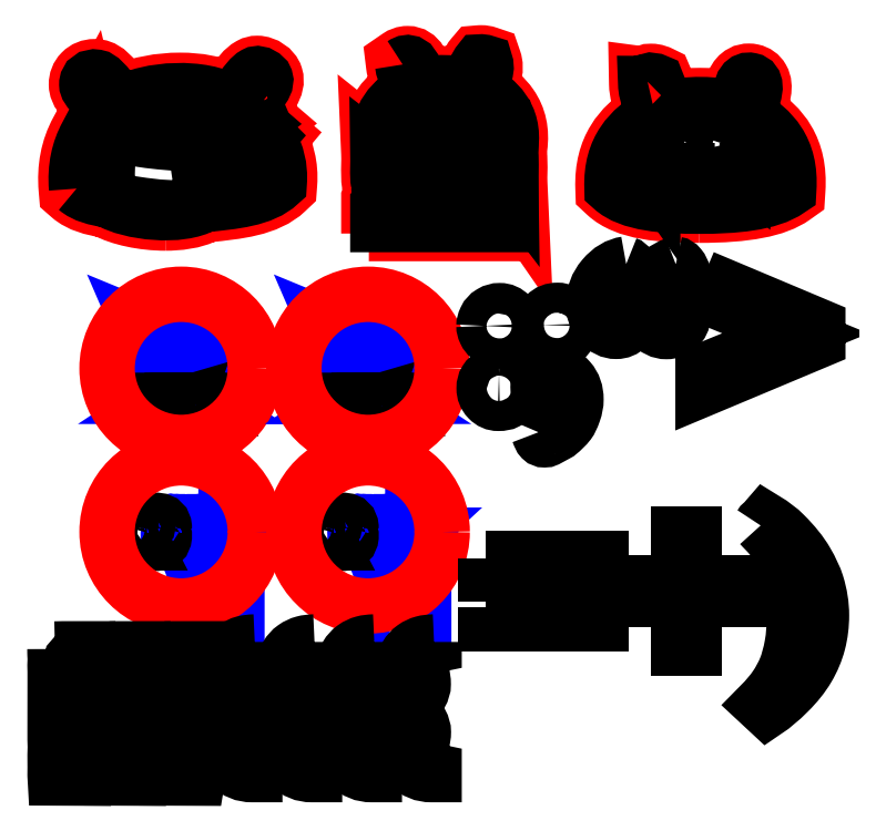
<metadata>
{"format":"dxf","ext":"dxf","renderer":"ezdxf+matplotlib","layout":"modelspace","background":"white","min_lineweight":24,"dpi":150}
</metadata>
<code>
0
SECTION
2
ENTITIES
0
INSERT
8
LAYER_1
2
BLOCK_2
10
0
20
0
30
0
0
INSERT
8
LAYER_1
2
BLOCK_3
10
0
20
0
30
0
0
INSERT
8
LAYER_1
2
BLOCK_4
10
0
20
0
30
0
0
INSERT
8
LAYER_1
2
BLOCK_5
10
0
20
0
30
0
0
INSERT
8
LAYER_1
2
BLOCK_6
10
0
20
0
30
0
0
INSERT
8
LAYER_1
2
BLOCK_9
10
0
20
0
30
0
0
SPLINE
8
LAYER_1
210
0
220
0
230
1
70
    11
71
     3
72
    17
73
    13
74
     0
42
1e-10
43
1e-10
40
0
40
0
40
0
40
0
40
1
40
1
40
1
40
2
40
2
40
2
40
3
40
3
40
3
40
4
40
4
40
4
40
4
10
144.1
20
295.4
30
0
10
144.1
20
272.7
30
0
10
125.7
20
254.3
30
0
10
103
20
254.3
30
0
10
80.23
20
254.3
30
0
10
61.82
20
272.7
30
0
10
61.82
20
295.4
30
0
10
61.82
20
318.1
30
0
10
80.23
20
336.6
30
0
10
103
20
336.6
30
0
10
125.7
20
336.6
30
0
10
144.1
20
318.1
30
0
10
144.1
20
295.4
30
0
0
SPLINE
8
LAYER_1
210
0
220
0
230
1
70
    11
71
     3
72
    17
73
    13
74
     0
42
1e-10
43
1e-10
40
0
40
0
40
0
40
0
40
1
40
1
40
1
40
2
40
2
40
2
40
3
40
3
40
3
40
4
40
4
40
4
40
4
10
144.1
20
204.6
30
0
10
144.1
20
181.9
30
0
10
125.7
20
163.4
30
0
10
103
20
163.4
30
0
10
80.23
20
163.4
30
0
10
61.82
20
181.9
30
0
10
61.82
20
204.6
30
0
10
61.82
20
227.3
30
0
10
80.23
20
245.7
30
0
10
103
20
245.7
30
0
10
125.7
20
245.7
30
0
10
144.1
20
227.3
30
0
10
144.1
20
204.6
30
0
0
INSERT
8
LAYER_1
2
BLOCK_12
10
0
20
0
30
0
0
INSERT
8
LAYER_1
2
BLOCK_15
10
0
20
0
30
0
0
SPLINE
8
LAYER_1
210
0
220
0
230
1
70
    11
71
     3
72
    17
73
    13
74
     0
42
1e-10
43
1e-10
40
0
40
0
40
0
40
0
40
1
40
1
40
1
40
2
40
2
40
2
40
3
40
3
40
3
40
4
40
4
40
4
40
4
10
247.7
20
295.4
30
0
10
247.7
20
272.7
30
0
10
229.3
20
254.3
30
0
10
206.6
20
254.3
30
0
10
183.9
20
254.3
30
0
10
165.5
20
272.7
30
0
10
165.5
20
295.4
30
0
10
165.5
20
318.1
30
0
10
183.9
20
336.6
30
0
10
206.6
20
336.6
30
0
10
229.3
20
336.6
30
0
10
247.7
20
318.1
30
0
10
247.7
20
295.4
30
0
0
SPLINE
8
LAYER_1
210
0
220
0
230
1
70
    11
71
     3
72
    17
73
    13
74
     0
42
1e-10
43
1e-10
40
0
40
0
40
0
40
0
40
1
40
1
40
1
40
2
40
2
40
2
40
3
40
3
40
3
40
4
40
4
40
4
40
4
10
247.7
20
204.6
30
0
10
247.7
20
181.9
30
0
10
229.3
20
163.4
30
0
10
206.6
20
163.4
30
0
10
183.9
20
163.4
30
0
10
165.5
20
181.9
30
0
10
165.5
20
204.6
30
0
10
165.5
20
227.3
30
0
10
183.9
20
245.7
30
0
10
206.6
20
245.7
30
0
10
229.3
20
245.7
30
0
10
247.7
20
227.3
30
0
10
247.7
20
204.6
30
0
0
SPLINE
8
LAYER_1
210
0
220
0
230
1
70
    11
71
     3
72
    38
73
    34
74
     0
42
1e-10
43
1e-10
40
0
40
0
40
0
40
0
40
1
40
1
40
1
40
2
40
2
40
2
40
3
40
3
40
3
40
4
40
4
40
4
40
5
40
5
40
5
40
6
40
6
40
6
40
7
40
7
40
7
40
8
40
8
40
8
40
9
40
9
40
9
40
10
40
10
40
10
40
11
40
11
40
11
40
11
10
271
20
319
30
0
10
271
20
320.1
30
0
10
271.3
20
321.3
30
0
10
271.9
20
322.8
30
0
10
272.6
20
324.2
30
0
10
273.6
20
325.3
30
0
10
275.1
20
326.2
30
0
10
276.5
20
327
30
0
10
278
20
327.4
30
0
10
279.7
20
327.4
30
0
10
281.9
20
327.4
30
0
10
283.7
20
326.6
30
0
10
285.3
20
324.9
30
0
10
287
20
323.3
30
0
10
287.8
20
321.3
30
0
10
287.8
20
318.9
30
0
10
287.8
20
316.3
30
0
10
287
20
314.2
30
0
10
285.4
20
312.8
30
0
10
283.8
20
311.3
30
0
10
281.6
20
310.5
30
0
10
278.8
20
310.5
30
0
10
278.5
20
310.5
30
0
10
278.3
20
310.6
30
0
10
278.1
20
310.6
30
0
10
275.8
20
311.7
30
0
10
274.4
20
312.4
30
0
10
274
20
312.8
30
0
10
273.1
20
313.6
30
0
10
272.3
20
314.5
30
0
10
271.8
20
315.7
30
0
10
271.2
20
316.9
30
0
10
271
20
318
30
0
10
271
20
319
30
0
0
SPLINE
8
LAYER_1
210
0
220
0
230
1
70
    11
71
     3
72
    35
73
    31
74
     0
42
1e-10
43
1e-10
40
0
40
0
40
0
40
0
40
1
40
1
40
1
40
2
40
2
40
2
40
3
40
3
40
3
40
4
40
4
40
4
40
5
40
5
40
5
40
6
40
6
40
6
40
7
40
7
40
7
40
8
40
8
40
8
40
9
40
9
40
9
40
10
40
10
40
10
40
10
10
279.3
20
292.7
30
0
10
282.1
20
292.7
30
0
10
284.5
20
291.6
30
0
10
286.3
20
289.4
30
0
10
287.4
20
288.2
30
0
10
287.9
20
286.7
30
0
10
287.9
20
284.7
30
0
10
287.9
20
282.7
30
0
10
287.6
20
281.3
30
0
10
287.1
20
280.5
30
0
10
286.2
20
278.9
30
0
10
284.9
20
277.7
30
0
10
283.5
20
276.9
30
0
10
282.4
20
276.3
30
0
10
280.9
20
276
30
0
10
278.9
20
276
30
0
10
276.8
20
276
30
0
10
275
20
276.8
30
0
10
273.4
20
278.4
30
0
10
271.9
20
280
30
0
10
271.1
20
282
30
0
10
271.1
20
284.3
30
0
10
271.1
20
286.1
30
0
10
271.4
20
287.5
30
0
10
272.2
20
288.7
30
0
10
273
20
289.9
30
0
10
274.1
20
291.1
30
0
10
275.8
20
292.1
30
0
10
276.5
20
292.5
30
0
10
277.7
20
292.7
30
0
10
279.3
20
292.7
30
0
0
SPLINE
8
LAYER_1
210
0
220
0
230
1
70
    11
71
     3
72
    56
73
    52
74
     0
42
1e-10
43
1e-10
40
0
40
0
40
0
40
0
40
1
40
1
40
1
40
2
40
2
40
2
40
3
40
3
40
3
40
4
40
4
40
4
40
5
40
5
40
5
40
6
40
6
40
6
40
7
40
7
40
7
40
8
40
8
40
8
40
9
40
9
40
9
40
10
40
10
40
10
40
11
40
11
40
11
40
12
40
12
40
12
40
13
40
13
40
13
40
14
40
14
40
14
40
15
40
15
40
15
40
16
40
16
40
16
40
17
40
17
40
17
40
17
10
301.2
20
260
30
0
10
301.4
20
260.5
30
0
10
301.9
20
260.9
30
0
10
302.7
20
261.3
30
0
10
305.4
20
262.6
30
0
10
307.5
20
264.2
30
0
10
309.1
20
266.3
30
0
10
310.7
20
268.3
30
0
10
311.5
20
270.3
30
0
10
311.5
20
272.4
30
0
10
311.5
20
273.5
30
0
10
311.2
20
274.4
30
0
10
310.6
20
275
30
0
10
310
20
275.7
30
0
10
308.3
20
276.8
30
0
10
305.3
20
278.4
30
0
10
302.4
20
279.9
30
0
10
301
20
282.2
30
0
10
301
20
285.1
30
0
10
301
20
287.5
30
0
10
301.8
20
289.4
30
0
10
303.4
20
290.9
30
0
10
305
20
292.4
30
0
10
307.2
20
293.1
30
0
10
310
20
293.1
30
0
10
313
20
293.1
30
0
10
315.8
20
291.7
30
0
10
318.3
20
288.9
30
0
10
320.7
20
286.1
30
0
10
322
20
282.5
30
0
10
322
20
278.1
30
0
10
322
20
275.9
30
0
10
321.5
20
273.5
30
0
10
320.6
20
270.9
30
0
10
319.7
20
268.3
30
0
10
318.8
20
266.4
30
0
10
317.9
20
265.2
30
0
10
316.4
20
263.2
30
0
10
314.4
20
261.3
30
0
10
312
20
259.4
30
0
10
311.8
20
259.2
30
0
10
309.8
20
258.2
30
0
10
306
20
256.1
30
0
10
305.5
20
255.9
30
0
10
305
20
255.7
30
0
10
304.5
20
255.7
30
0
10
303.9
20
255.7
30
0
10
303.4
20
256
30
0
10
303
20
256.4
30
0
10
302.5
20
256.8
30
0
10
302
20
258
30
0
10
301.2
20
260
30
0
0
SPLINE
8
LAYER_1
210
0
220
0
230
1
70
    11
71
     3
72
    38
73
    34
74
     0
42
1e-10
43
1e-10
40
0
40
0
40
0
40
0
40
1
40
1
40
1
40
2
40
2
40
2
40
3
40
3
40
3
40
4
40
4
40
4
40
5
40
5
40
5
40
6
40
6
40
6
40
7
40
7
40
7
40
8
40
8
40
8
40
9
40
9
40
9
40
10
40
10
40
10
40
11
40
11
40
11
40
11
10
303.1
20
319.5
30
0
10
303.1
20
321.6
30
0
10
303.9
20
323.5
30
0
10
305.4
20
325.1
30
0
10
307
20
326.8
30
0
10
309.1
20
327.6
30
0
10
311.9
20
327.6
30
0
10
313.7
20
327.6
30
0
10
315.5
20
326.8
30
0
10
317.1
20
325.1
30
0
10
318.8
20
323.5
30
0
10
319.6
20
321.7
30
0
10
319.6
20
319.9
30
0
10
319.6
20
318.7
30
0
10
319.3
20
317.2
30
0
10
318.6
20
315.5
30
0
10
318.1
20
314.2
30
0
10
317.2
20
313.1
30
0
10
315.9
20
312.2
30
0
10
314.6
20
311.4
30
0
10
313.1
20
310.9
30
0
10
311.4
20
310.9
30
0
10
311.1
20
310.9
30
0
10
310.8
20
311
30
0
10
310.5
20
311.2
30
0
10
310.2
20
311.3
30
0
10
309.7
20
311.4
30
0
10
309.1
20
311.4
30
0
10
307.9
20
311.5
30
0
10
306.6
20
312.4
30
0
10
305.2
20
314
30
0
10
303.8
20
315.7
30
0
10
303.1
20
317.5
30
0
10
303.1
20
319.5
30
0
0
SPLINE
8
LAYER_1
210
0
220
0
230
1
70
    11
71
     3
72
    50
73
    46
74
     0
42
1e-10
43
1e-10
40
0
40
0
40
0
40
0
40
1
40
1
40
1
40
2
40
2
40
2
40
3
40
3
40
3
40
4
40
4
40
4
40
5
40
5
40
5
40
6
40
6
40
6
40
7
40
7
40
7
40
8
40
8
40
8
40
9
40
9
40
9
40
10
40
10
40
10
40
11
40
11
40
11
40
12
40
12
40
12
40
13
40
13
40
13
40
14
40
14
40
14
40
15
40
15
40
15
40
15
10
349.9
20
353.3
30
0
10
350.3
20
353.2
30
0
10
350.7
20
352.9
30
0
10
351
20
352.4
30
0
10
351.8
20
350.9
30
0
10
352.3
20
349.8
30
0
10
352.3
20
349.1
30
0
10
352.3
20
349.1
30
0
10
352.1
20
348.6
30
0
10
352.1
20
348.6
30
0
10
351.7
20
348.3
30
0
10
350.9
20
347.7
30
0
10
349.5
20
346.8
30
0
10
347.1
20
345.2
30
0
10
345.4
20
343.8
30
0
10
344.5
20
342.5
30
0
10
343.1
20
340.7
30
0
10
342.5
20
339
30
0
10
342.5
20
337.3
30
0
10
342.5
20
334.8
30
0
10
344
20
333
30
0
10
347
20
331.6
30
0
10
349
20
330.7
30
0
10
350.5
20
329.8
30
0
10
351.3
20
328.8
30
0
10
352.4
20
327.5
30
0
10
353
20
326.1
30
0
10
353
20
324.4
30
0
10
353
20
322.2
30
0
10
352.1
20
320.2
30
0
10
350.4
20
318.5
30
0
10
348.7
20
316.8
30
0
10
346.7
20
316
30
0
10
344.3
20
316
30
0
10
341.2
20
316
30
0
10
338.3
20
317.4
30
0
10
335.7
20
320.3
30
0
10
333.1
20
323.1
30
0
10
331.8
20
326.8
30
0
10
331.8
20
331.2
30
0
10
331.8
20
336.7
30
0
10
333.7
20
341.6
30
0
10
337.3
20
345.9
30
0
10
340.9
20
350.2
30
0
10
345.1
20
352.6
30
0
10
349.9
20
353.3
30
0
0
SPLINE
8
LAYER_1
210
0
220
0
230
1
70
    11
71
     3
72
    50
73
    46
74
     0
42
1e-10
43
1e-10
40
0
40
0
40
0
40
0
40
1
40
1
40
1
40
2
40
2
40
2
40
3
40
3
40
3
40
4
40
4
40
4
40
5
40
5
40
5
40
6
40
6
40
6
40
7
40
7
40
7
40
8
40
8
40
8
40
9
40
9
40
9
40
10
40
10
40
10
40
11
40
11
40
11
40
12
40
12
40
12
40
13
40
13
40
13
40
14
40
14
40
14
40
15
40
15
40
15
40
15
10
377.4
20
353.2
30
0
10
378.2
20
353.1
30
0
10
378.9
20
352.7
30
0
10
379.5
20
351.9
30
0
10
380.4
20
350.7
30
0
10
380.9
20
349.8
30
0
10
380.9
20
349.1
30
0
10
380.9
20
349.1
30
0
10
380.7
20
348.3
30
0
10
380.7
20
348.3
30
0
10
376.5
20
345.7
30
0
10
373.8
20
343.6
30
0
10
372.6
20
342
30
0
10
371.4
20
340.4
30
0
10
370.8
20
338.6
30
0
10
370.8
20
336.7
30
0
10
370.8
20
335.5
30
0
10
371.1
20
334.7
30
0
10
371.5
20
334.1
30
0
10
372.2
20
333.3
30
0
10
373.7
20
332.3
30
0
10
376.1
20
331.1
30
0
10
379.5
20
329.3
30
0
10
381.2
20
326.8
30
0
10
381.2
20
323.8
30
0
10
381.2
20
321.8
30
0
10
380.4
20
319.9
30
0
10
378.6
20
318.3
30
0
10
376.9
20
316.7
30
0
10
374.7
20
315.9
30
0
10
372.2
20
315.9
30
0
10
369.1
20
315.9
30
0
10
366.3
20
317.2
30
0
10
363.8
20
320
30
0
10
361.3
20
322.8
30
0
10
360.1
20
326.2
30
0
10
360.1
20
330.3
30
0
10
360.1
20
333.6
30
0
10
360.8
20
336.9
30
0
10
362.2
20
340.1
30
0
10
363.6
20
343.3
30
0
10
365.7
20
346
30
0
10
368.5
20
348.2
30
0
10
371.2
20
350.4
30
0
10
374.2
20
352.1
30
0
10
377.4
20
353.2
30
0
0
POLYLINE
8
LAYER_1
66
     1
10
0
20
0
30
0
0
VERTEX
8
LAYER_1
10
392.5
20
345.8
30
0
0
VERTEX
8
LAYER_1
10
456.2
20
319
30
0
0
VERTEX
8
LAYER_1
10
456.2
20
310.8
30
0
0
VERTEX
8
LAYER_1
10
392.5
20
284
30
0
0
VERTEX
8
LAYER_1
10
392.5
20
293.9
30
0
0
VERTEX
8
LAYER_1
10
443.8
20
314.8
30
0
0
VERTEX
8
LAYER_1
10
392.5
20
335.9
30
0
0
VERTEX
8
LAYER_1
10
392.5
20
345.8
30
0
0
SEQEND
8
LAYER_1
0
POLYLINE
8
LAYER_1
66
     1
10
0
20
0
30
0
0
VERTEX
8
LAYER_1
10
272.1
20
190.1
30
0
0
VERTEX
8
LAYER_1
10
335.8
20
190.1
30
0
0
VERTEX
8
LAYER_1
10
335.8
20
181
30
0
0
VERTEX
8
LAYER_1
10
272.1
20
181
30
0
0
VERTEX
8
LAYER_1
10
272.1
20
190.1
30
0
0
SEQEND
8
LAYER_1
0
POLYLINE
8
LAYER_1
66
     1
10
0
20
0
30
0
0
VERTEX
8
LAYER_1
10
272.1
20
162.7
30
0
0
VERTEX
8
LAYER_1
10
335.8
20
162.7
30
0
0
VERTEX
8
LAYER_1
10
335.8
20
153.5
30
0
0
VERTEX
8
LAYER_1
10
272.1
20
153.5
30
0
0
VERTEX
8
LAYER_1
10
272.1
20
162.7
30
0
0
SEQEND
8
LAYER_1
0
POLYLINE
8
LAYER_1
66
     1
10
0
20
0
30
0
0
VERTEX
8
LAYER_1
10
351.4
20
176.3
30
0
0
VERTEX
8
LAYER_1
10
378.7
20
176.3
30
0
0
VERTEX
8
LAYER_1
10
378.7
20
203.7
30
0
0
VERTEX
8
LAYER_1
10
387.9
20
203.7
30
0
0
VERTEX
8
LAYER_1
10
387.9
20
176.3
30
0
0
VERTEX
8
LAYER_1
10
415.2
20
176.3
30
0
0
VERTEX
8
LAYER_1
10
415.2
20
167.1
30
0
0
VERTEX
8
LAYER_1
10
387.9
20
167.1
30
0
0
VERTEX
8
LAYER_1
10
387.9
20
140
30
0
0
VERTEX
8
LAYER_1
10
378.7
20
140
30
0
0
VERTEX
8
LAYER_1
10
378.7
20
167.1
30
0
0
VERTEX
8
LAYER_1
10
351.4
20
167.1
30
0
0
VERTEX
8
LAYER_1
10
351.4
20
176.3
30
0
0
SEQEND
8
LAYER_1
0
SPLINE
8
LAYER_1
210
0
220
0
230
1
70
    11
71
     3
72
    65
73
    61
74
     0
42
1e-10
43
1e-10
40
0
40
0
40
0
40
0
40
1
40
1
40
1
40
2
40
2
40
2
40
3
40
3
40
3
40
4
40
4
40
4
40
5
40
5
40
5
40
6
40
6
40
6
40
7
40
7
40
7
40
8
40
8
40
8
40
9
40
9
40
9
40
10
40
10
40
10
40
11
40
11
40
11
40
12
40
12
40
12
40
13
40
13
40
13
40
14
40
14
40
14
40
15
40
15
40
15
40
16
40
16
40
16
40
17
40
17
40
17
40
18
40
18
40
18
40
19
40
19
40
19
40
20
40
20
40
20
40
20
10
424.5
20
208.2
30
0
10
424.8
20
208.7
30
0
10
425.2
20
209.2
30
0
10
425.7
20
209.6
30
0
10
426.2
20
210
30
0
10
426.7
20
210.5
30
0
10
427.2
20
211.1
30
0
10
431.3
20
208.7
30
0
10
434.8
20
206
30
0
10
437.6
20
203.2
30
0
10
442.9
20
198
30
0
10
446.9
20
193
30
0
10
449.6
20
188.2
30
0
10
452.4
20
183.4
30
0
10
454.4
20
179.3
30
0
10
455.5
20
175.7
30
0
10
457.3
20
169.8
30
0
10
458.2
20
164
30
0
10
458.2
20
158.3
30
0
10
458.2
20
152.9
30
0
10
457.6
20
147.8
30
0
10
456.3
20
143
30
0
10
455.1
20
138.2
30
0
10
453.1
20
133.5
30
0
10
450.5
20
129
30
0
10
447.8
20
124.5
30
0
10
444.2
20
120
30
0
10
439.8
20
115.6
30
0
10
435.3
20
111.2
30
0
10
431.4
20
107.9
30
0
10
428.1
20
105.7
30
0
10
428.1
20
105.7
30
0
10
424.7
20
108.9
30
0
10
424.7
20
108.9
30
0
10
427.9
20
112
30
0
10
430.6
20
115.3
30
0
10
432.9
20
118.6
30
0
10
435.2
20
122
30
0
10
437.1
20
125.4
30
0
10
438.5
20
128.9
30
0
10
439.9
20
132.4
30
0
10
441.1
20
136.7
30
0
10
442
20
141.7
30
0
10
442.9
20
146.7
30
0
10
443.3
20
152.5
30
0
10
443.3
20
159
30
0
10
443.3
20
163.5
30
0
10
443
20
167.9
30
0
10
442.4
20
172.2
30
0
10
441.8
20
176.5
30
0
10
440.9
20
181.1
30
0
10
439.5
20
186.1
30
0
10
439.3
20
187
30
0
10
438.8
20
188
30
0
10
438.1
20
189.3
30
0
10
436
20
194.6
30
0
10
432.4
20
199.9
30
0
10
427.3
20
205.2
30
0
10
426
20
206.5
30
0
10
425.1
20
207.5
30
0
10
424.5
20
208.2
30
0
0
INSERT
8
LAYER_1
2
BLOCK_18
10
0
20
0
30
0
0
ENDSEC
0
EOF

</code>
